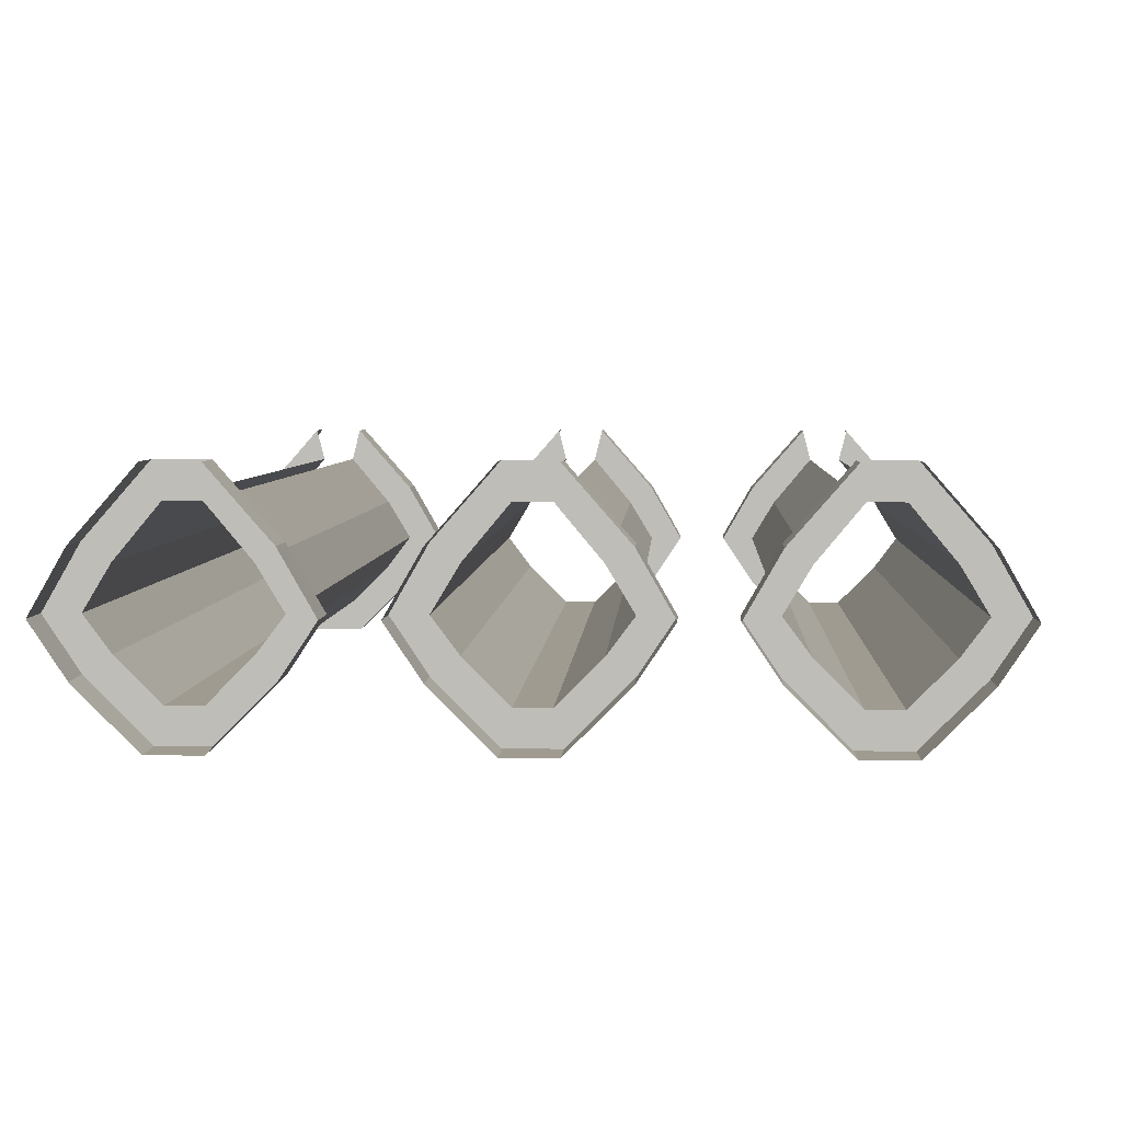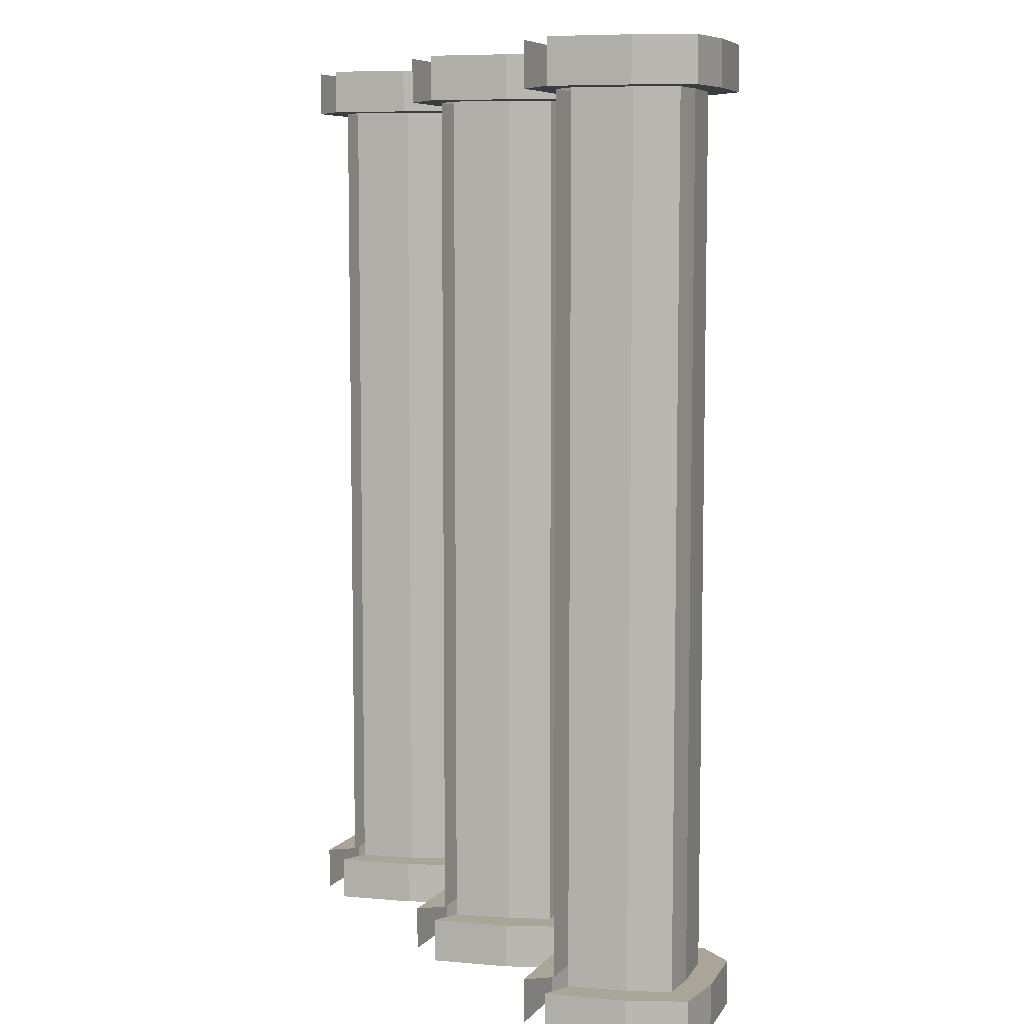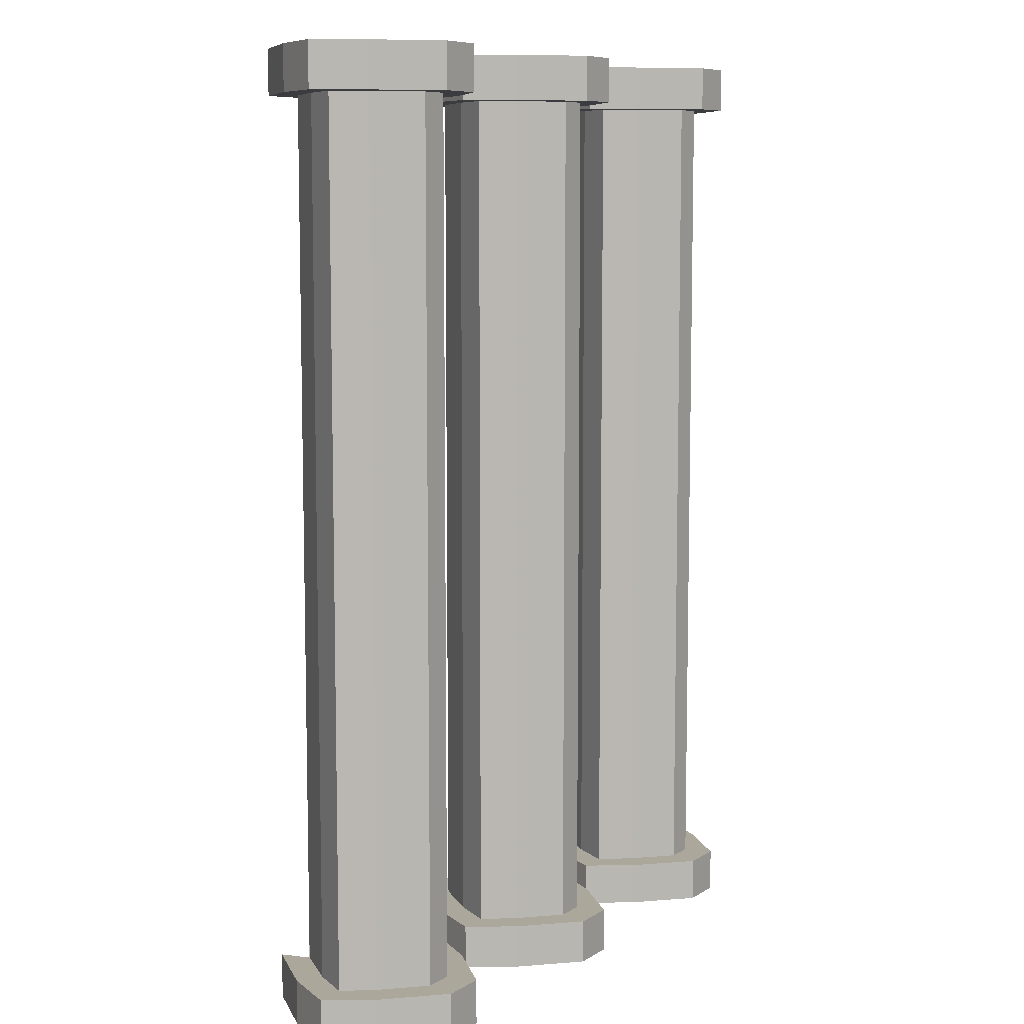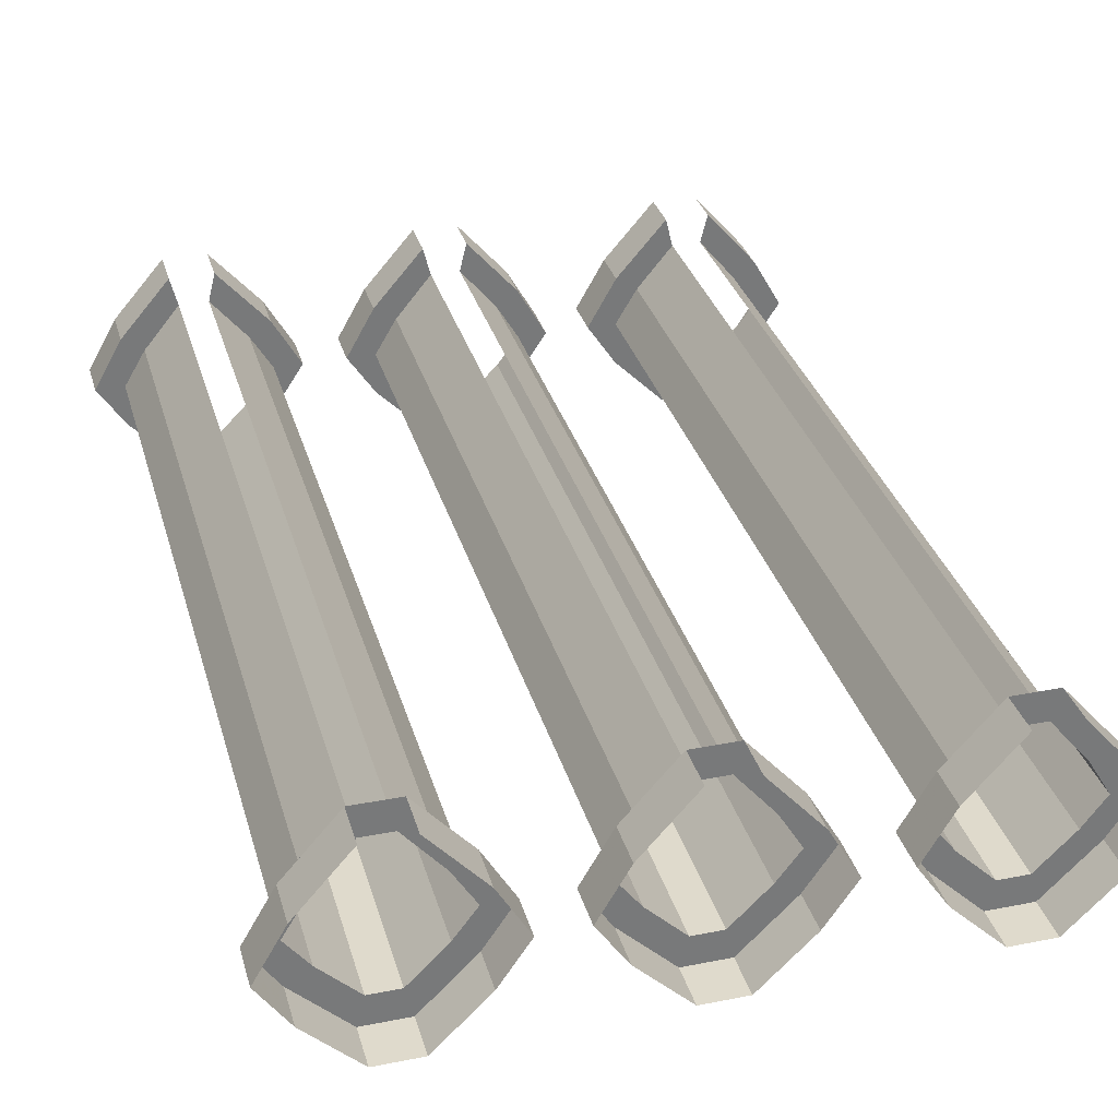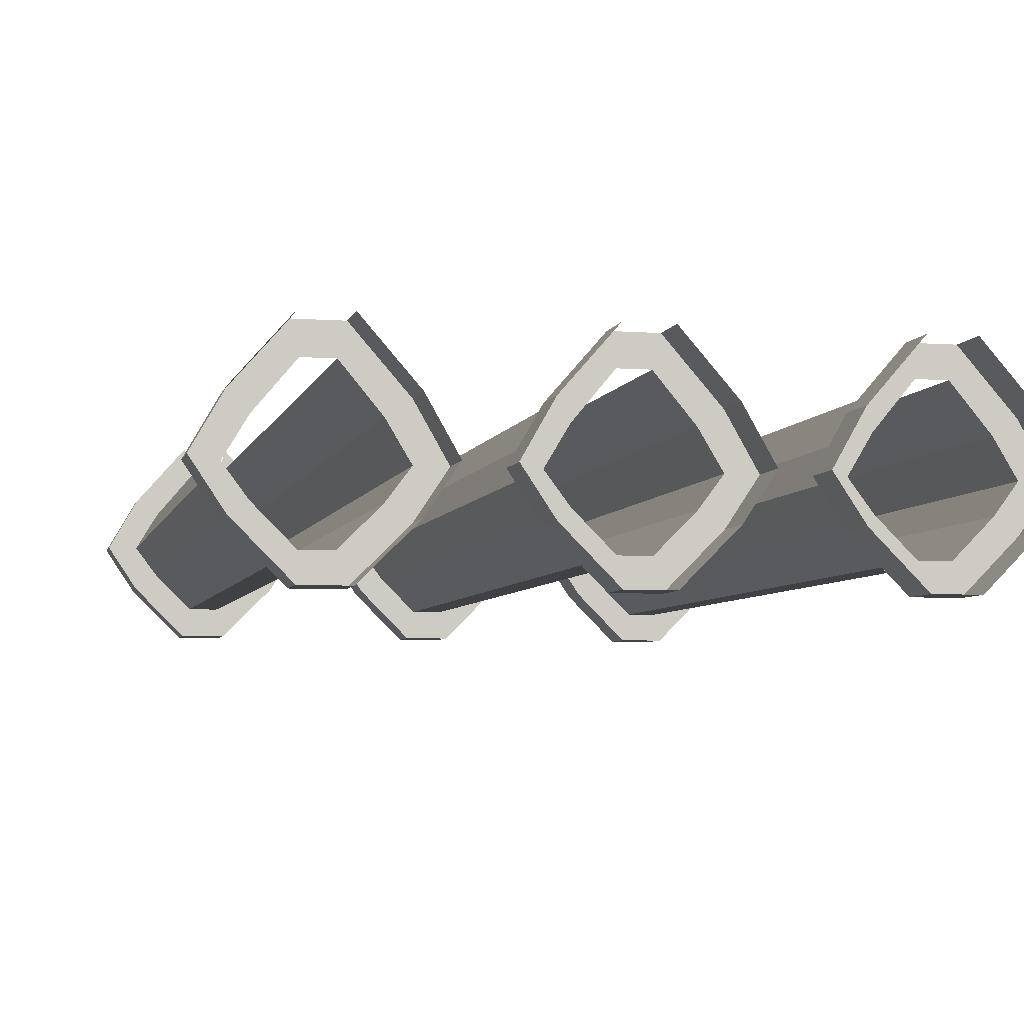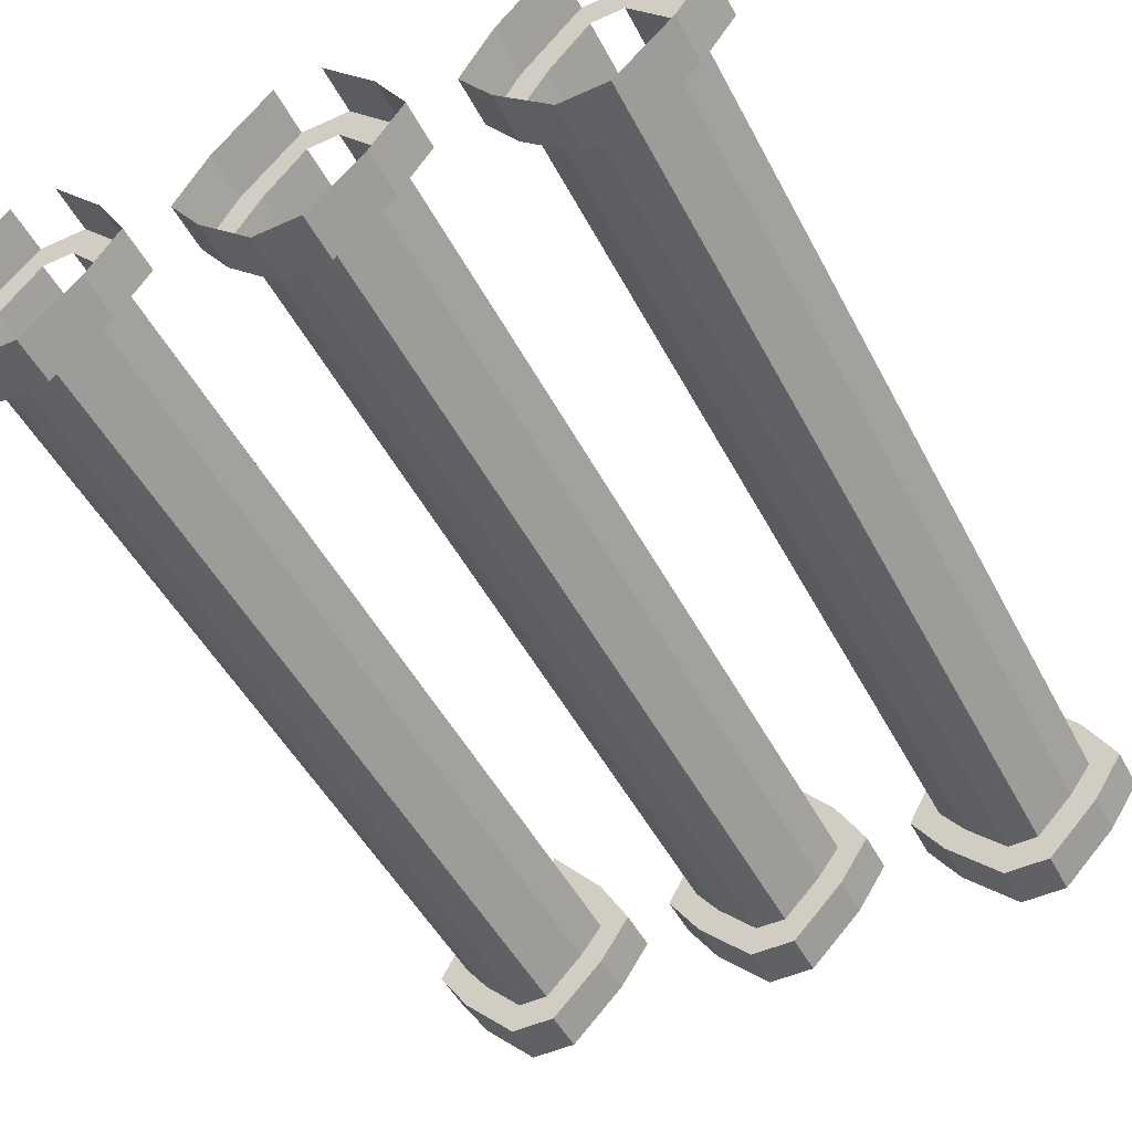
<metadata>
{"format":"obj","ext":"obj","renderer":"f3d","projection":"perspective","resolution":1024,"background":"white","views":[{"elev":4.2,"azim":2.7,"up":"+Y"},{"elev":7.4,"azim":-116.9,"up":"+Z"},{"elev":8.2,"azim":-57.7,"up":"+Z"},{"elev":32.5,"azim":-15.3,"up":"+Y"},{"elev":-5.4,"azim":-13.0,"up":"+Y"},{"elev":-48.7,"azim":26.7,"up":"+Y"}]}
</metadata>
<code>
v 0.2578 -0.8672 -0.4531
v 0.2188 -0.9141 -0.4531
v 0.2188 -0.9141 0.4531
v 0.2578 -0.8672 0.4531
v 0.25 -0.8359 0.4531
v 0.2891 -0.8672 0.4531
v 0.2969 -0.8359 0.4531
v 0.3516 -0.8984 0.4531
v 0.3281 -0.9141 0.4531
v 0.3281 -0.9141 -0.4531
v 0.2891 -0.8672 -0.4531
v 0.2969 -0.8359 -0.4531
v 0.3516 -0.8984 -0.4531
v 0.3516 -0.8984 -0.5
v 0.2969 -0.8359 -0.5
v 0.1953 -0.9531 -0.4531
v 0.1953 -0.9531 0.4531
v 0.1953 -0.8984 0.4531
v 0.1953 -0.8984 0.5
v 0.25 -0.8359 0.5
v 0.2188 -0.9844 -0.4531
v 0.2578 -1.023 -0.4531
v 0.2578 -1.023 0.4531
v 0.2188 -0.9844 0.4531
v 0.1953 -1 -0.4531
v 0.25 -1.055 -0.4531
v 0.2891 -1.023 -0.4531
v 0.2891 -1.023 0.4531
v 0.2969 -1.055 0.4531
v 0.25 -1.055 0.4531
v 0.1953 -1 0.4531
v 0.1641 -0.9531 0.4531
v 0.3281 -0.9844 -0.4531
v 0.3281 -0.9844 0.4531
v 0.3516 -1 0.4531
v 0.3516 -1 0.5
v 0.2969 -1.055 0.5
v 0.25 -1.055 0.5
v 0.1953 -1 0.5
v 0.1641 -0.9531 0.5
v 0.3516 -0.9531 -0.4531
v 0.3516 -0.9531 0.4531
v 0.3828 -0.9531 -0.4531
v 0.2969 -0.8359 0.5
v 0.3516 -0.8984 0.5
v 0.3828 -0.9531 0.5
v 0.3828 -0.9531 0.4531
v 0.25 -0.8359 -0.5
v 0.1953 -0.8984 -0.5
v 0.1953 -0.8984 -0.4531
v 0.25 -0.8359 -0.4531
v 0.1641 -0.9531 -0.4531
v 0.1641 -0.9531 -0.5
v 0.1953 -1 -0.5
v 0.25 -1.055 -0.5
v 0.2969 -1.055 -0.4531
v 0.3516 -1 -0.4531
v 0.3516 -1 -0.5
v 0.3828 -0.9531 -0.5
v 0.2969 -1.055 -0.5
v -0.2734 -0.8672 -0.4531
v -0.3125 -0.9141 -0.4531
v -0.3125 -0.9141 0.4531
v -0.2734 -0.8672 0.4531
v -0.2812 -0.8359 0.4531
v -0.2422 -0.8672 0.4531
v -0.2344 -0.8359 0.4531
v -0.1797 -0.8984 0.4531
v -0.2031 -0.9141 0.4531
v -0.2031 -0.9141 -0.4531
v -0.2422 -0.8672 -0.4531
v -0.2344 -0.8359 -0.4531
v -0.1797 -0.8984 -0.4531
v -0.1797 -0.8984 -0.5
v -0.2344 -0.8359 -0.5
v -0.3359 -0.9531 -0.4531
v -0.3359 -0.9531 0.4531
v -0.3359 -0.8984 0.4531
v -0.3359 -0.8984 0.5
v -0.2812 -0.8359 0.5
v -0.3125 -0.9844 -0.4531
v -0.2734 -1.023 -0.4531
v -0.2734 -1.023 0.4531
v -0.3125 -0.9844 0.4531
v -0.3359 -1 -0.4531
v -0.2812 -1.055 -0.4531
v -0.2422 -1.023 -0.4531
v -0.2422 -1.023 0.4531
v -0.2344 -1.055 0.4531
v -0.2812 -1.055 0.4531
v -0.3359 -1 0.4531
v -0.3672 -0.9531 0.4531
v -0.2031 -0.9844 -0.4531
v -0.2031 -0.9844 0.4531
v -0.1797 -1 0.4531
v -0.1797 -1 0.5
v -0.2344 -1.055 0.5
v -0.2812 -1.055 0.5
v -0.3359 -1 0.5
v -0.3672 -0.9531 0.5
v -0.1797 -0.9531 -0.4531
v -0.1797 -0.9531 0.4531
v -0.1484 -0.9531 -0.4531
v -0.2344 -0.8359 0.5
v -0.1797 -0.8984 0.5
v -0.1484 -0.9531 0.5
v -0.1484 -0.9531 0.4531
v -0.2812 -0.8359 -0.5
v -0.3359 -0.8984 -0.5
v -0.3359 -0.8984 -0.4531
v -0.2812 -0.8359 -0.4531
v -0.3672 -0.9531 -0.4531
v -0.3672 -0.9531 -0.5
v -0.3359 -1 -0.5
v -0.2812 -1.055 -0.5
v -0.2344 -1.055 -0.4531
v -0.1797 -1 -0.4531
v -0.1797 -1 -0.5
v -0.1484 -0.9531 -0.5
v -0.2344 -1.055 -0.5
v -0.007812 -0.8672 -0.4531
v -0.04688 -0.9141 -0.4531
v -0.04688 -0.9141 0.4531
v -0.007812 -0.8672 0.4531
v -0.01562 -0.8359 0.4531
v 0.02344 -0.8672 0.4531
v 0.03125 -0.8359 0.4531
v 0.08594 -0.8984 0.4531
v 0.0625 -0.9141 0.4531
v 0.0625 -0.9141 -0.4531
v 0.02344 -0.8672 -0.4531
v 0.03125 -0.8359 -0.4531
v 0.08594 -0.8984 -0.4531
v 0.08594 -0.8984 -0.5
v 0.03125 -0.8359 -0.5
v -0.07031 -0.9531 -0.4531
v -0.07031 -0.9531 0.4531
v -0.07031 -0.8984 0.4531
v -0.07031 -0.8984 0.5
v -0.01562 -0.8359 0.5
v -0.04688 -0.9844 -0.4531
v -0.007812 -1.023 -0.4531
v -0.007812 -1.023 0.4531
v -0.04688 -0.9844 0.4531
v -0.07031 -1 -0.4531
v -0.01562 -1.055 -0.4531
v 0.02344 -1.023 -0.4531
v 0.02344 -1.023 0.4531
v 0.03125 -1.055 0.4531
v -0.01562 -1.055 0.4531
v -0.07031 -1 0.4531
v -0.1016 -0.9531 0.4531
v 0.0625 -0.9844 -0.4531
v 0.0625 -0.9844 0.4531
v 0.08594 -1 0.4531
v 0.08594 -1 0.5
v 0.03125 -1.055 0.5
v -0.01562 -1.055 0.5
v -0.07031 -1 0.5
v -0.1016 -0.9531 0.5
v 0.08594 -0.9531 -0.4531
v 0.08594 -0.9531 0.4531
v 0.1172 -0.9531 -0.4531
v 0.03125 -0.8359 0.5
v 0.08594 -0.8984 0.5
v 0.1172 -0.9531 0.5
v 0.1172 -0.9531 0.4531
v -0.01562 -0.8359 -0.5
v -0.07031 -0.8984 -0.5
v -0.07031 -0.8984 -0.4531
v -0.01562 -0.8359 -0.4531
v -0.1016 -0.9531 -0.4531
v -0.1016 -0.9531 -0.5
v -0.07031 -1 -0.5
v -0.01562 -1.055 -0.5
v 0.03125 -1.055 -0.4531
v 0.08594 -1 -0.4531
v 0.08594 -1 -0.5
v 0.1172 -0.9531 -0.5
v 0.03125 -1.055 -0.5
f 1 2 3
f 1 3 4
f 4 3 5
f 4 5 6
f 6 5 7
f 6 7 8
f 6 8 9
f 6 9 10
f 6 10 11
f 11 10 12
f 12 10 13
f 12 13 14
f 12 14 15
f 2 16 17
f 2 17 3
f 3 17 18
f 3 18 5
f 5 18 19
f 5 19 20
f 21 22 23
f 21 23 24
f 21 24 16
f 21 16 25
f 21 25 26
f 21 26 22
f 22 26 27
f 22 27 28
f 22 28 23
f 23 28 29
f 23 29 30
f 23 30 31
f 23 31 24
f 24 31 32
f 24 32 17
f 24 17 16
f 27 33 34
f 27 34 28
f 28 34 29
f 29 34 35
f 29 35 36
f 29 36 37
f 29 37 30
f 30 37 38
f 30 38 31
f 31 38 39
f 31 39 32
f 32 39 40
f 32 40 18
f 32 18 17
f 41 10 9
f 41 9 42
f 41 42 33
f 41 33 43
f 41 43 13
f 41 13 10
f 44 45 8
f 44 8 7
f 45 46 47
f 45 47 8
f 8 47 9
f 9 47 42
f 42 47 35
f 42 35 34
f 42 34 33
f 46 36 35
f 46 35 47
f 40 19 18
f 48 49 50
f 48 50 51
f 51 50 1
f 1 50 2
f 2 50 52
f 2 52 16
f 16 52 25
f 25 52 53
f 25 53 54
f 25 54 26
f 26 54 55
f 26 55 56
f 26 56 27
f 27 56 57
f 27 57 33
f 33 57 43
f 43 57 58
f 43 58 59
f 43 59 13
f 13 59 14
f 49 53 52
f 49 52 50
f 55 60 56
f 56 60 57
f 57 60 58
f 61 62 63
f 61 63 64
f 64 63 65
f 64 65 66
f 66 65 67
f 66 67 68
f 66 68 69
f 66 69 70
f 66 70 71
f 71 70 72
f 72 70 73
f 72 73 74
f 72 74 75
f 62 76 77
f 62 77 63
f 63 77 78
f 63 78 65
f 65 78 79
f 65 79 80
f 81 82 83
f 81 83 84
f 81 84 76
f 81 76 85
f 81 85 86
f 81 86 82
f 82 86 87
f 82 87 88
f 82 88 83
f 83 88 89
f 83 89 90
f 83 90 91
f 83 91 84
f 84 91 92
f 84 92 77
f 84 77 76
f 87 93 94
f 87 94 88
f 88 94 89
f 89 94 95
f 89 95 96
f 89 96 97
f 89 97 90
f 90 97 98
f 90 98 91
f 91 98 99
f 91 99 92
f 92 99 100
f 92 100 78
f 92 78 77
f 101 70 69
f 101 69 102
f 101 102 93
f 101 93 103
f 101 103 73
f 101 73 70
f 104 105 68
f 104 68 67
f 105 106 107
f 105 107 68
f 68 107 69
f 69 107 102
f 102 107 95
f 102 95 94
f 102 94 93
f 106 96 95
f 106 95 107
f 100 79 78
f 108 109 110
f 108 110 111
f 111 110 61
f 61 110 62
f 62 110 112
f 62 112 76
f 76 112 85
f 85 112 113
f 85 113 114
f 85 114 86
f 86 114 115
f 86 115 116
f 86 116 87
f 87 116 117
f 87 117 93
f 93 117 103
f 103 117 118
f 103 118 119
f 103 119 73
f 73 119 74
f 109 113 112
f 109 112 110
f 115 120 116
f 116 120 117
f 117 120 118
f 121 122 123
f 121 123 124
f 124 123 125
f 124 125 126
f 126 125 127
f 126 127 128
f 126 128 129
f 126 129 130
f 126 130 131
f 131 130 132
f 132 130 133
f 132 133 134
f 132 134 135
f 122 136 137
f 122 137 123
f 123 137 138
f 123 138 125
f 125 138 139
f 125 139 140
f 141 142 143
f 141 143 144
f 141 144 136
f 141 136 145
f 141 145 146
f 141 146 142
f 142 146 147
f 142 147 148
f 142 148 143
f 143 148 149
f 143 149 150
f 143 150 151
f 143 151 144
f 144 151 152
f 144 152 137
f 144 137 136
f 147 153 154
f 147 154 148
f 148 154 149
f 149 154 155
f 149 155 156
f 149 156 157
f 149 157 150
f 150 157 158
f 150 158 151
f 151 158 159
f 151 159 152
f 152 159 160
f 152 160 138
f 152 138 137
f 161 130 129
f 161 129 162
f 161 162 153
f 161 153 163
f 161 163 133
f 161 133 130
f 164 165 128
f 164 128 127
f 165 166 167
f 165 167 128
f 128 167 129
f 129 167 162
f 162 167 155
f 162 155 154
f 162 154 153
f 166 156 155
f 166 155 167
f 160 139 138
f 168 169 170
f 168 170 171
f 171 170 121
f 121 170 122
f 122 170 172
f 122 172 136
f 136 172 145
f 145 172 173
f 145 173 174
f 145 174 146
f 146 174 175
f 146 175 176
f 146 176 147
f 147 176 177
f 147 177 153
f 153 177 163
f 163 177 178
f 163 178 179
f 163 179 133
f 133 179 134
f 169 173 172
f 169 172 170
f 175 180 176
f 176 180 177
f 177 180 178

</code>
